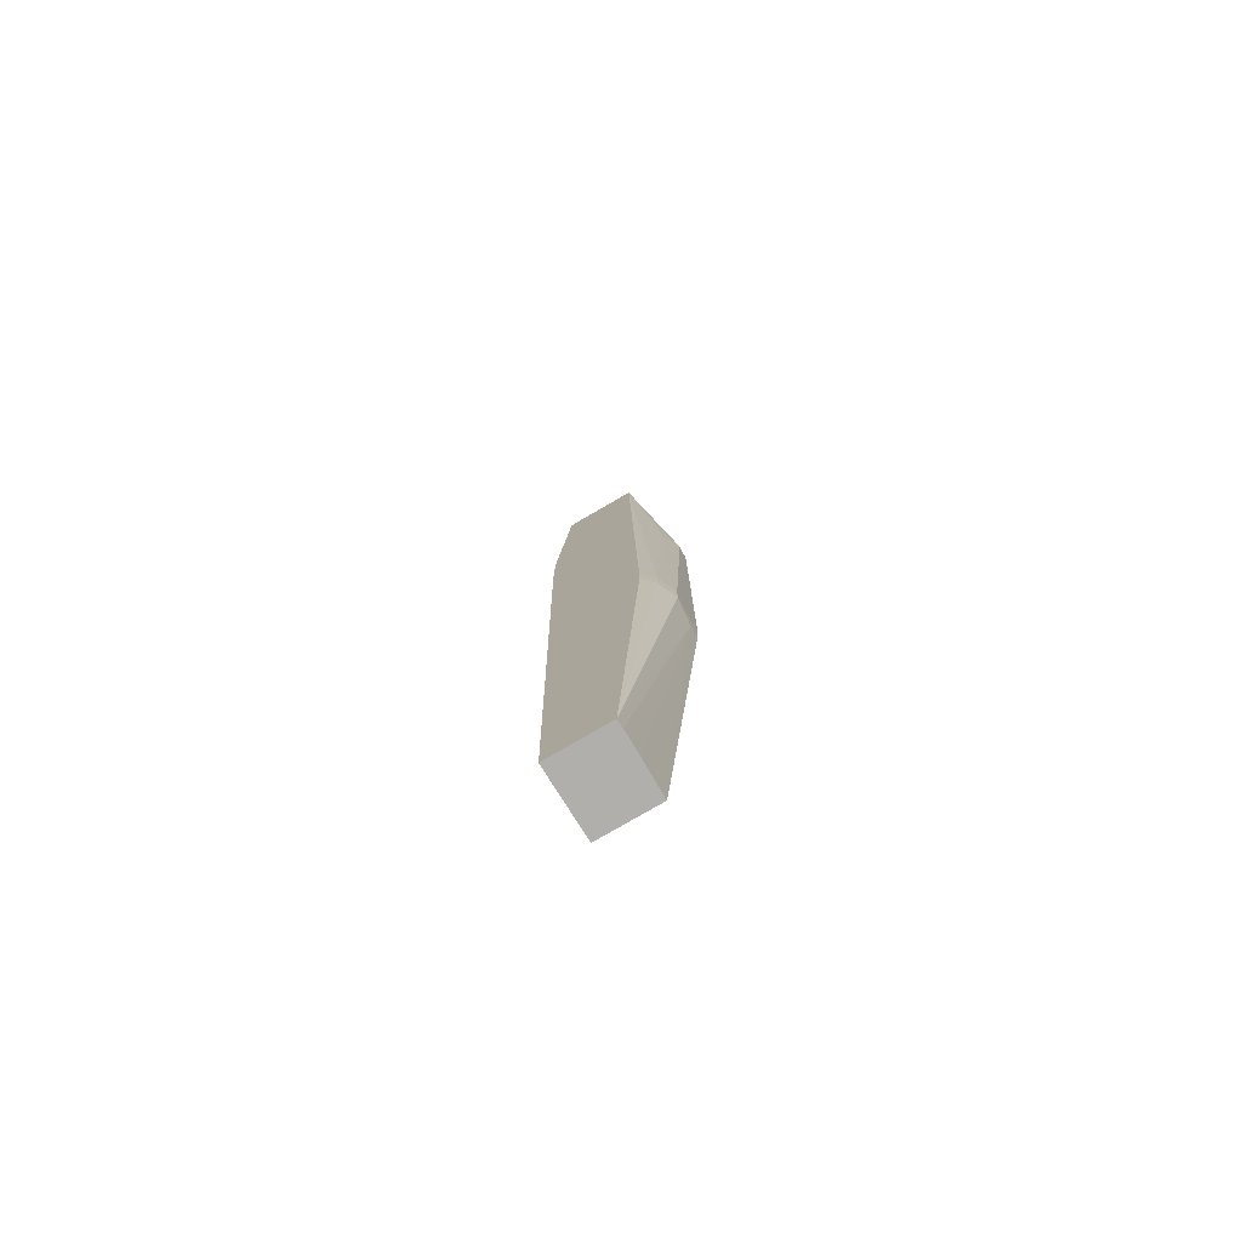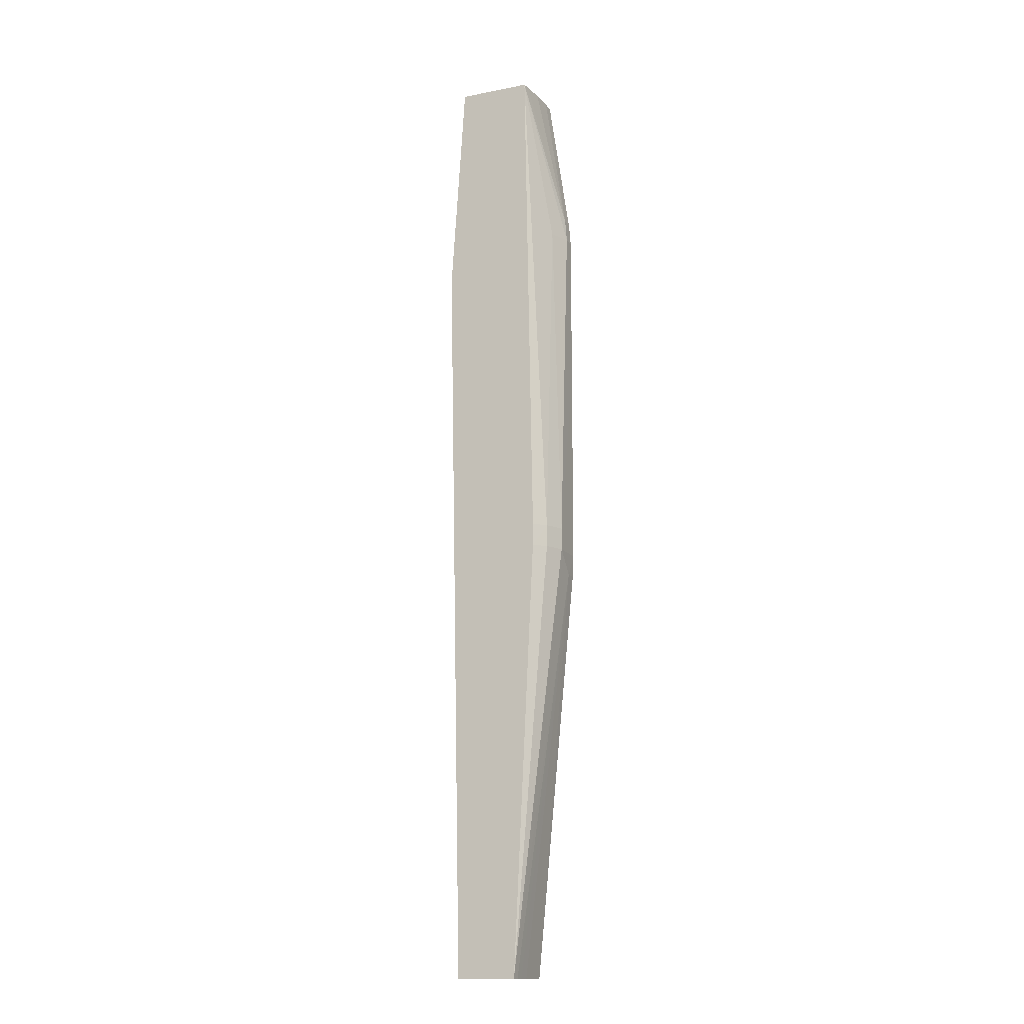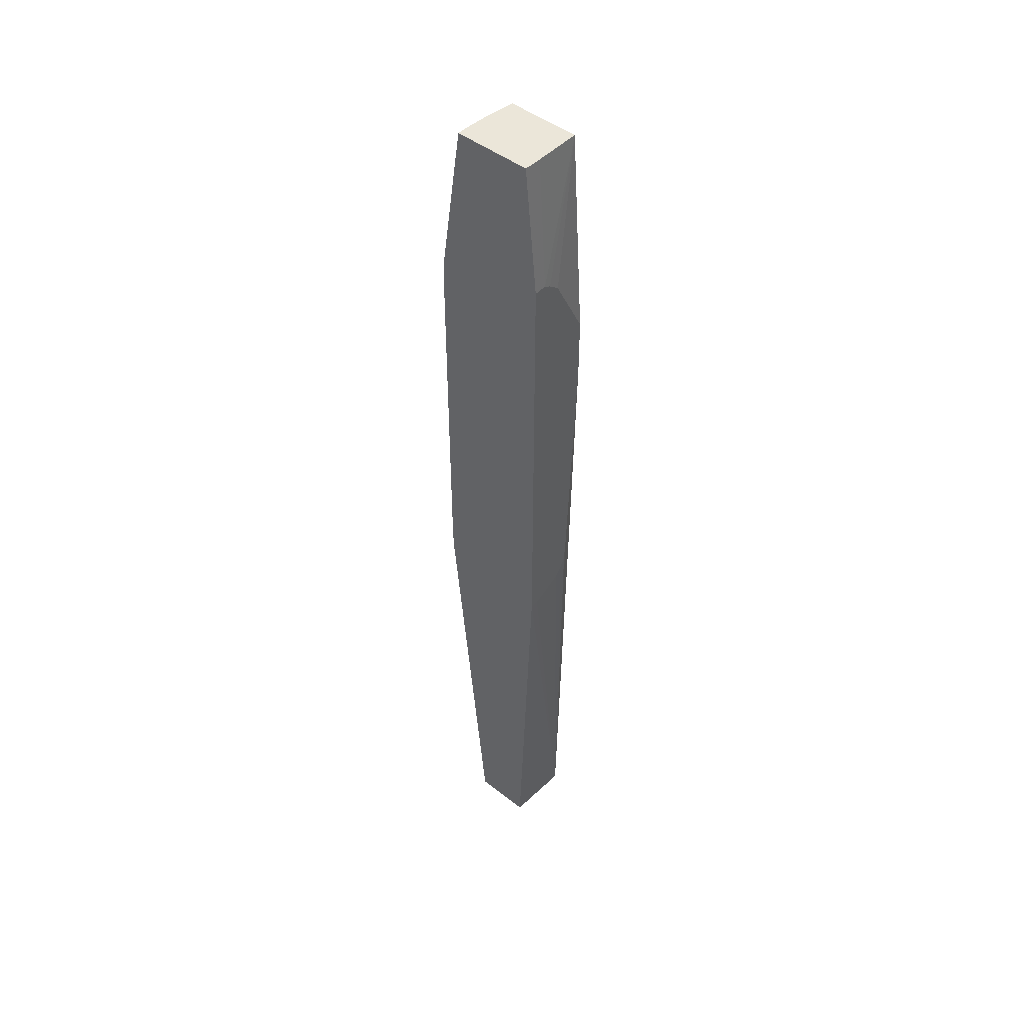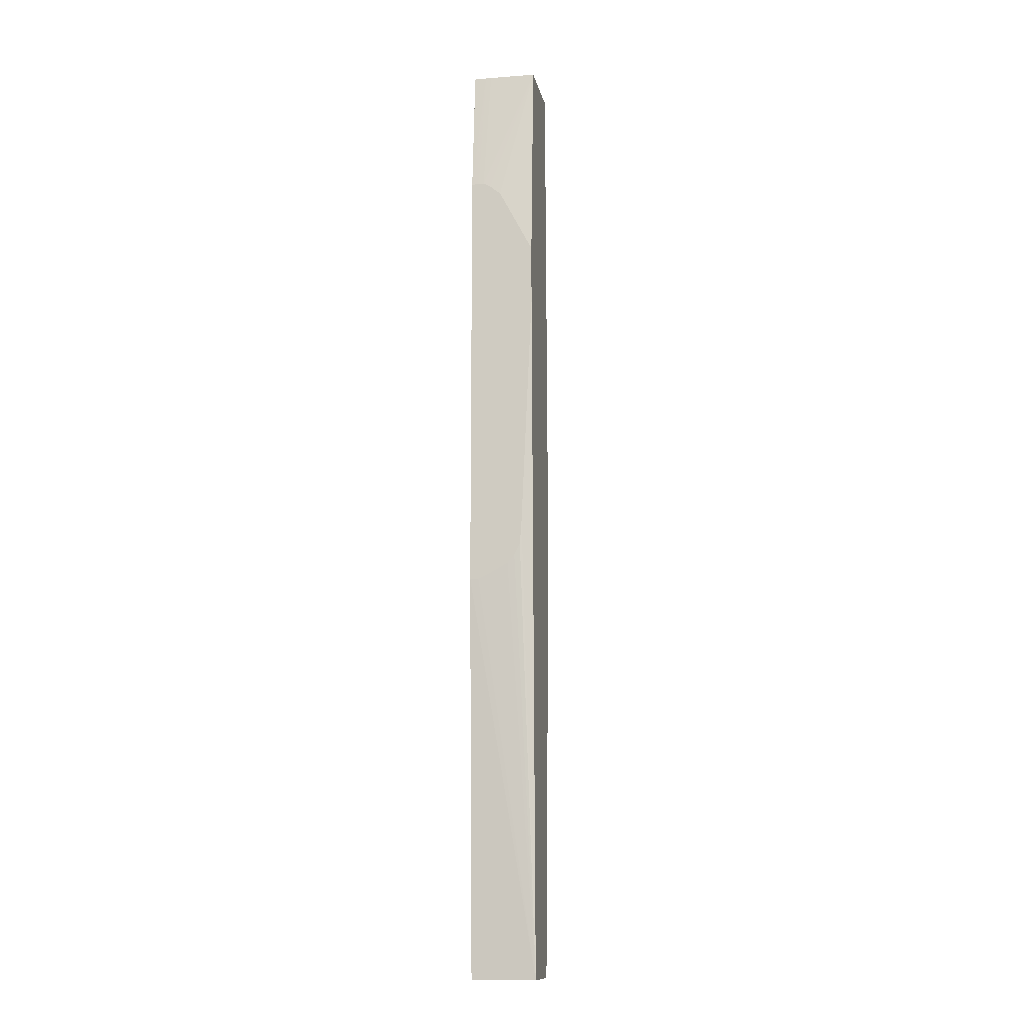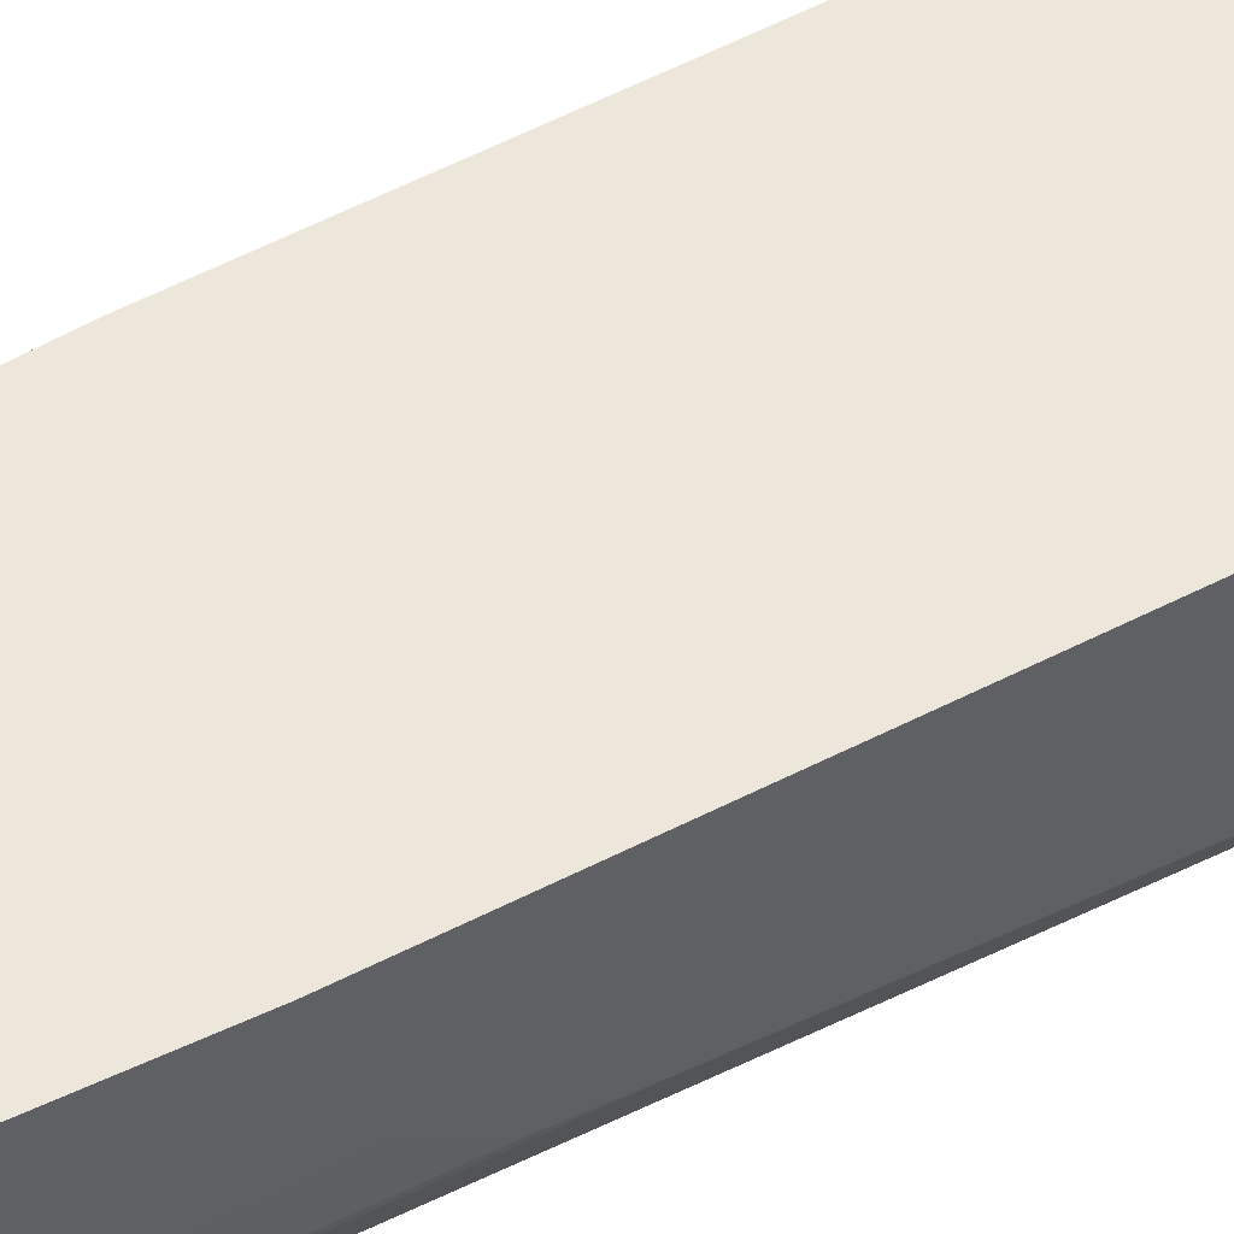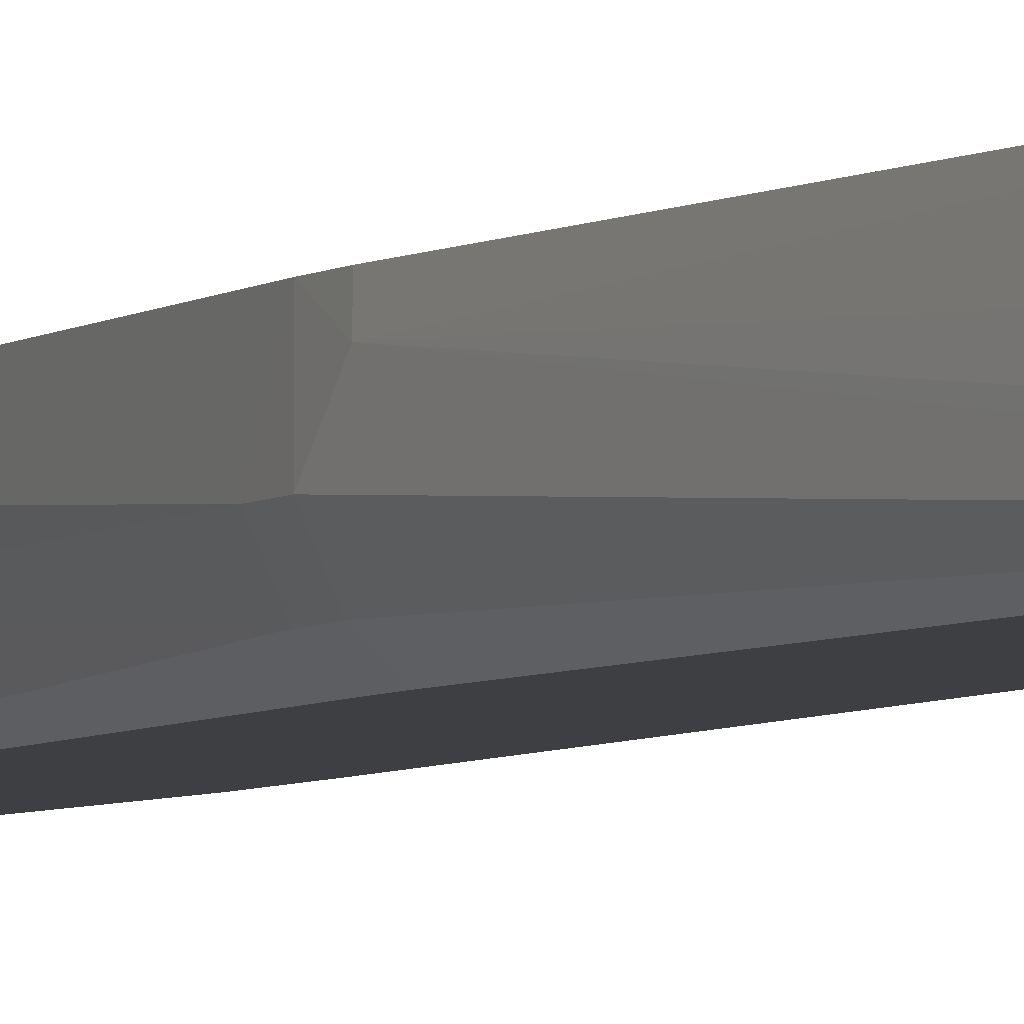
<metadata>
{"format":"obj","ext":"obj","renderer":"f3d","projection":"perspective","resolution":1024,"background":"white","views":[{"elev":-78.1,"azim":30.2,"up":"+Z"},{"elev":-14.7,"azim":22.8,"up":"+Z"},{"elev":46.7,"azim":-138.3,"up":"+Z"},{"elev":-12.5,"azim":-78.8,"up":"+Z"},{"elev":50.9,"azim":-120.0,"up":"+Y"},{"elev":-4.2,"azim":157.0,"up":"+Y"}]}
</metadata>
<code>
v 17.67 -1.135 73.75
v 17.66 0.09628 57.87
v 17.66 0.09628 73.75
v 17.58 0.09628 74.79
v 17.49 -1.135 76.02
v 14.74 -6.497 91.06
v 16.78 -3.327 73.75
v 17.66 -3.404 39.72
v 17.64 0.09628 37.45
v 17.47 0.09628 76.02
v 15.22 0.09628 91.06
v 15.22 -0.7085 91.06
v 15.22 -1.135 91.06
v 15.1 -3.456 91.06
v 14.84 -5.673 91.06
v 7.376 -6.497 91.06
v 15.61 -6.497 39.72
v 16.76 -5.409 39.72
v 17.64 -3.404 37.45
v 17.56 -1.135 35.18
v 17.55 0.09628 35.18
v 7.299 0.09628 91.06
v 7.282 -1.719 91.06
v 5.992 -1.18 77.94
v 5.992 -1.906 77.54
v 5.992 -3.021 76.63
v 5.992 -6.497 70.04
v 15.6 -6.497 37.45
v 16.75 -5.401 37.45
v 13.42 -6.497 -6.674
v 13.46 -5.673 -6.674
v 13.47 -4.663 -6.674
v 13.49 -3.404 -6.674
v 13.49 0.09628 -6.674
v 7.282 -1.135 91.06
v 5.992 0.09628 77.88
v 5.992 -0.8827 77.93
v 5.992 -6.497 64.04
v 7.367 -6.497 -6.674
v 7.564 0.09628 -6.674
v 5.992 -0.6323 77.92
v 5.992 0.09628 33.93
v 5.992 -5.367 39.8
v 5.992 -5.194 37.47
v 5.992 -4.6 36.32
v 5.992 -3.875 35.48
v 5.992 -1.899 34.4
v 5.992 -0.7666 33.9
f 1 2 3
f 1 3 4
f 1 4 5
f 1 5 6
f 1 6 7
f 1 7 8
f 1 8 2
f 2 8 9
f 2 9 21
f 2 21 34
f 2 34 40
f 2 40 42
f 2 42 36
f 2 36 22
f 2 22 11
f 2 11 10
f 2 10 4
f 2 4 3
f 4 10 5
f 5 10 11
f 5 11 12
f 5 12 13
f 5 13 14
f 5 14 15
f 5 15 6
f 6 15 14
f 6 14 13
f 6 13 12
f 6 12 11
f 6 11 22
f 6 22 35
f 6 35 23
f 6 23 16
f 6 16 27
f 6 27 38
f 6 38 39
f 6 39 30
f 6 30 28
f 6 28 17
f 6 17 18
f 6 18 7
f 7 18 8
f 8 18 19
f 8 19 9
f 9 19 20
f 9 20 21
f 16 23 24
f 16 24 25
f 16 25 26
f 16 26 27
f 17 28 18
f 18 28 29
f 18 29 19
f 19 29 30
f 19 30 20
f 20 30 31
f 20 31 32
f 20 32 33
f 20 33 34
f 20 34 21
f 22 36 35
f 23 35 24
f 24 35 37
f 24 37 41
f 24 41 36
f 24 36 42
f 24 42 48
f 24 48 47
f 24 47 46
f 24 46 45
f 24 45 44
f 24 44 43
f 24 43 38
f 24 38 27
f 24 27 26
f 24 26 25
f 28 30 29
f 30 39 40
f 30 40 34
f 30 34 33
f 30 33 32
f 30 32 31
f 35 36 41
f 35 41 37
f 38 43 39
f 39 43 44
f 39 44 45
f 39 45 46
f 39 46 47
f 39 47 48
f 39 48 42
f 39 42 40

</code>
